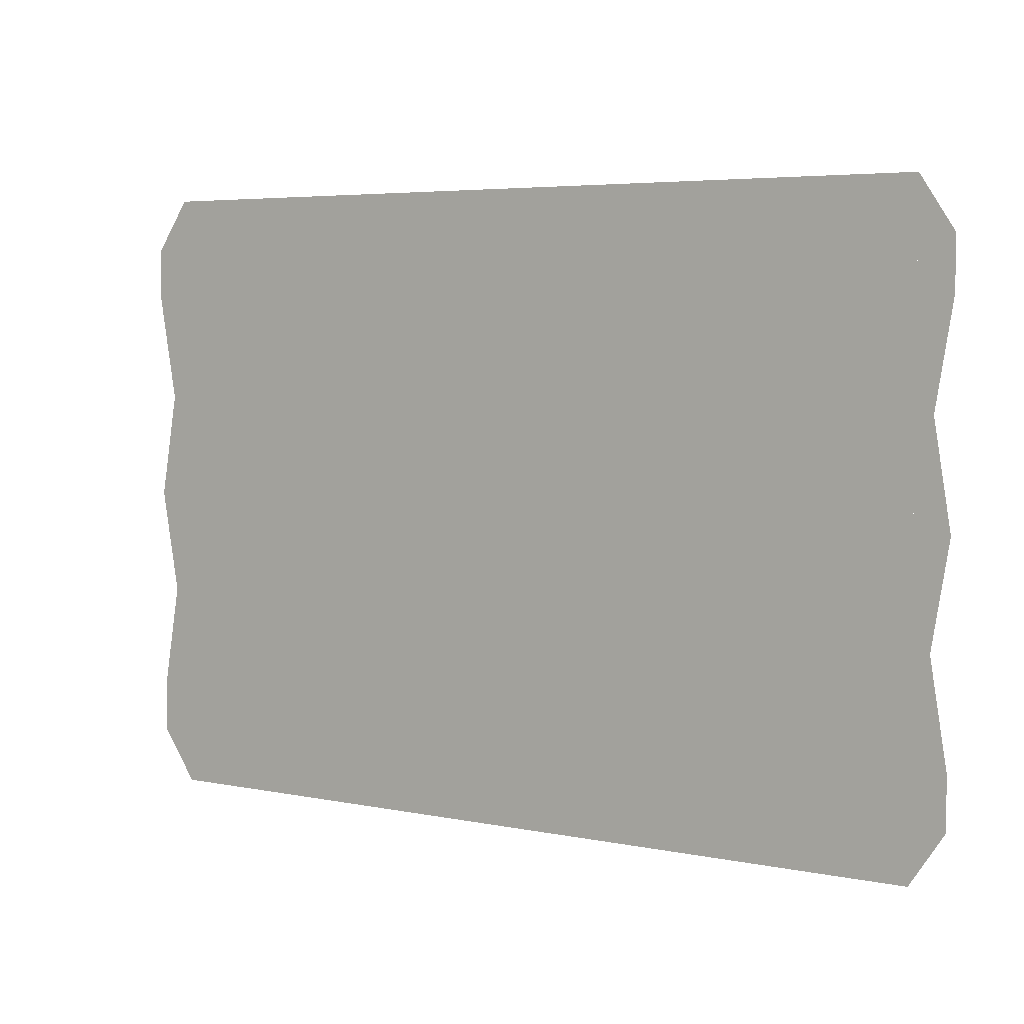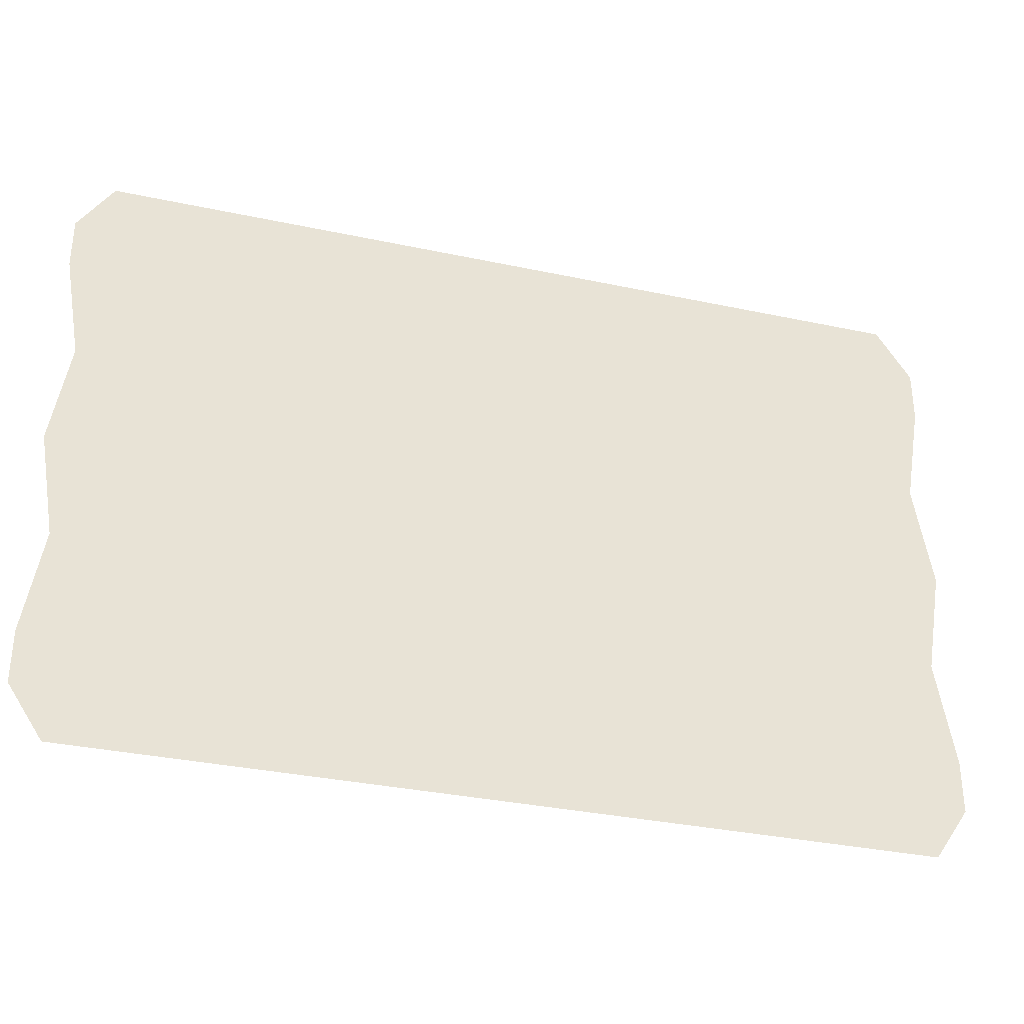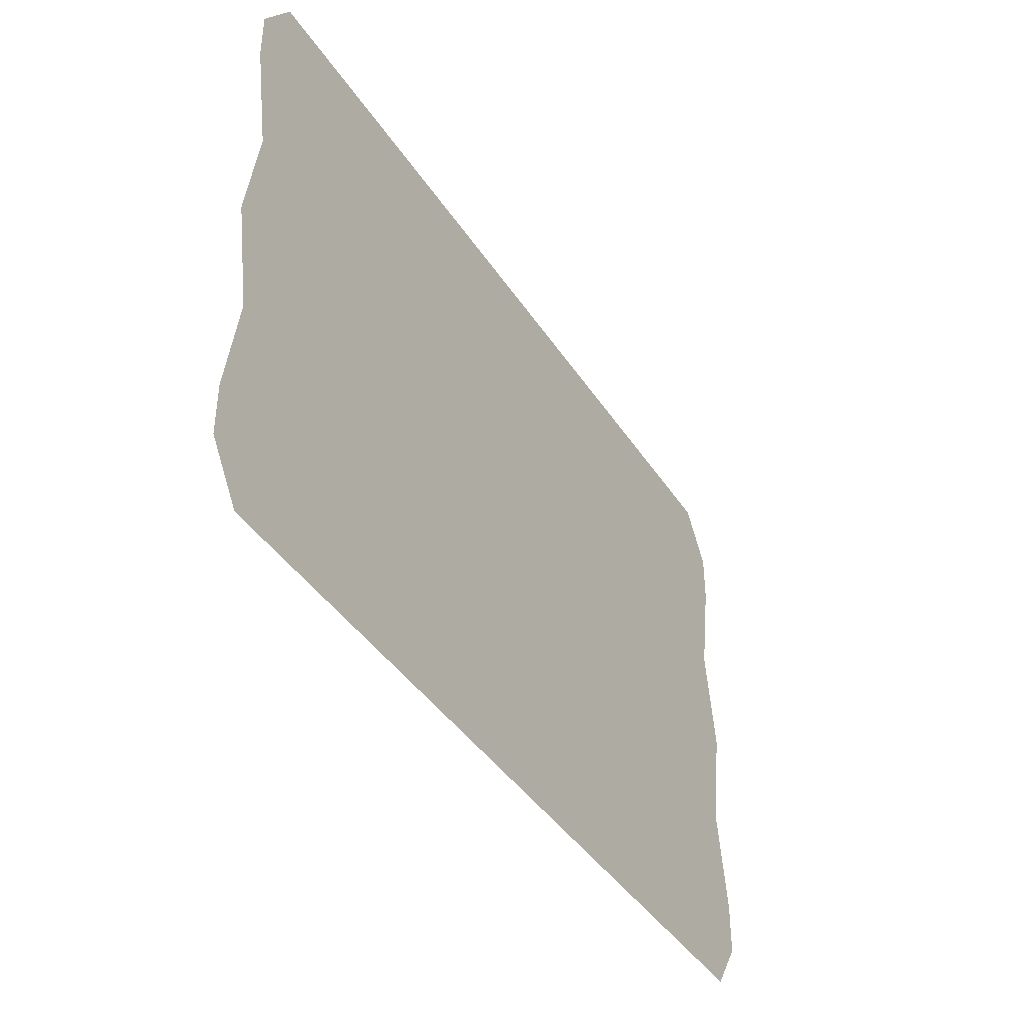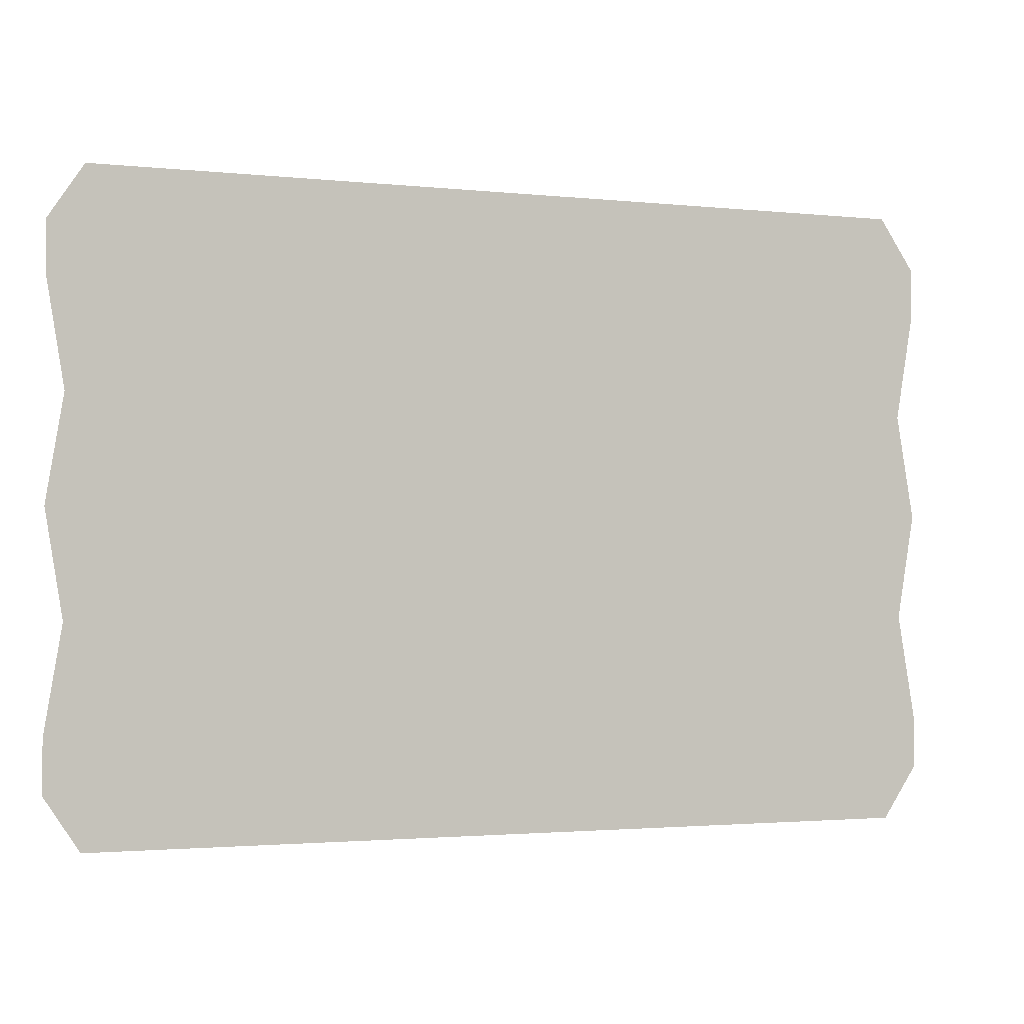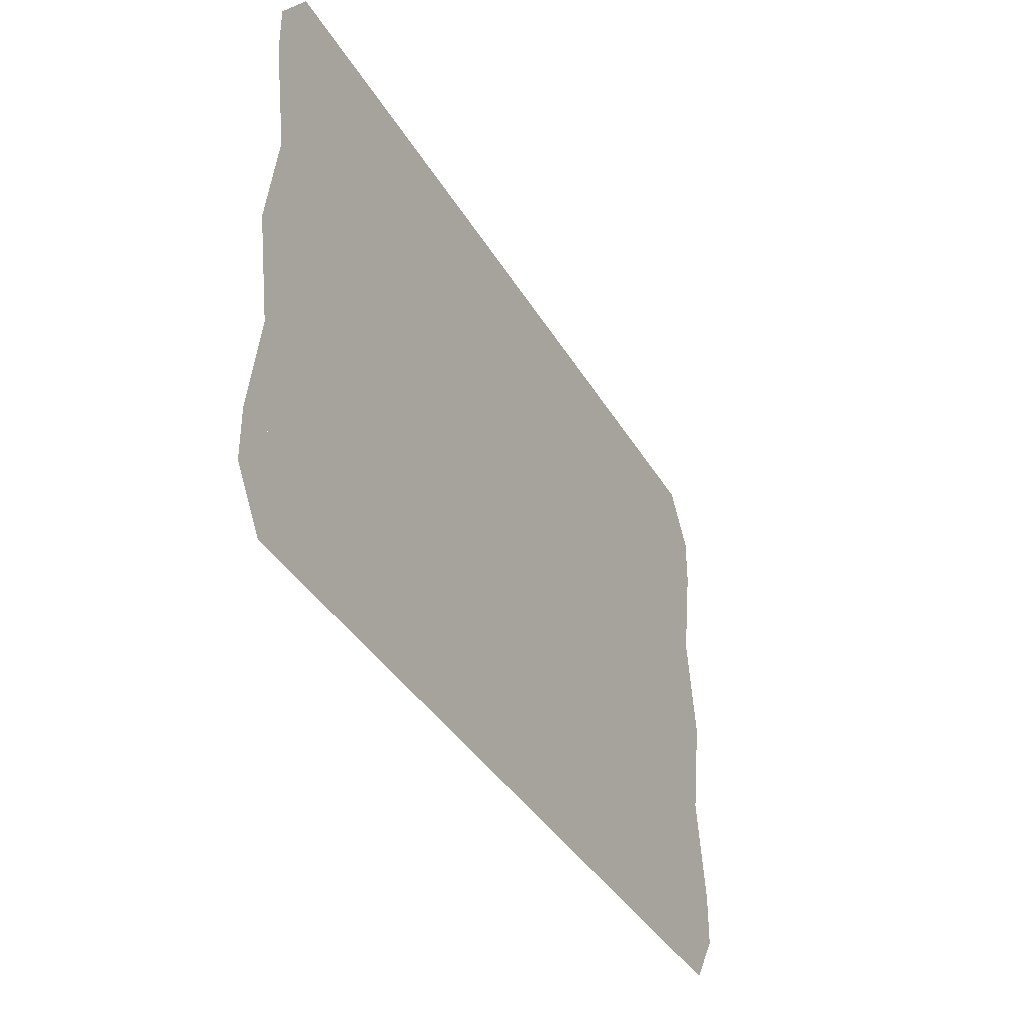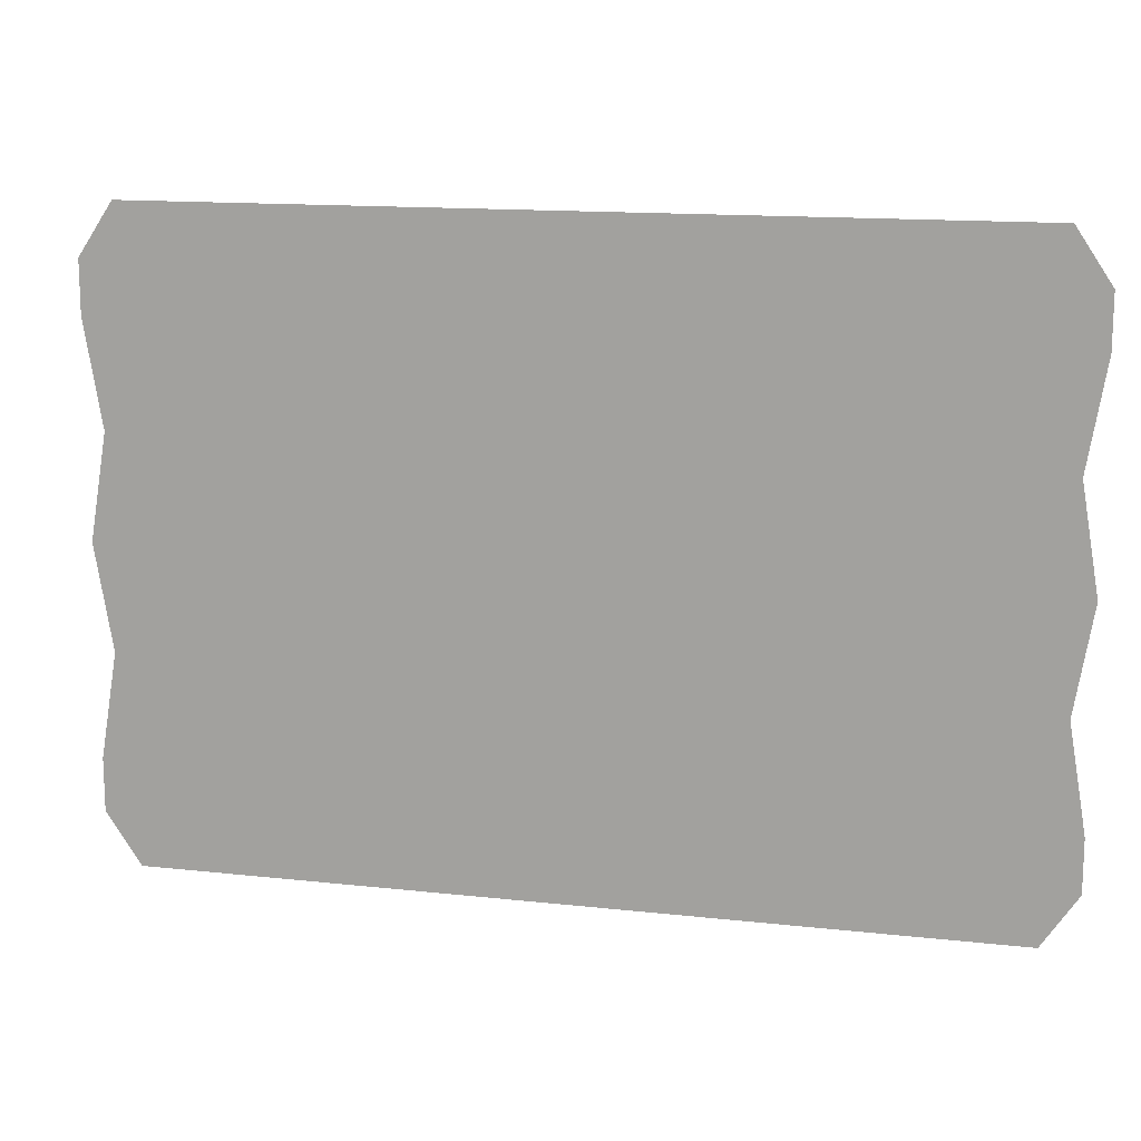
<metadata>
{"format":"obj","ext":"obj","renderer":"f3d","projection":"perspective","resolution":1024,"background":"white","views":[{"elev":4.9,"azim":33.1,"up":"+Y"},{"elev":-33.8,"azim":163.8,"up":"+Y"},{"elev":-41.0,"azim":-59.8,"up":"+Y"},{"elev":-2.0,"azim":-21.4,"up":"+Y"},{"elev":-37.7,"azim":-62.7,"up":"+Y"},{"elev":14.1,"azim":13.7,"up":"+Y"}]}
</metadata>
<code>
o plane
v 0.375 1.188 -0.1312
v 0.375 0.625 -0.1313
v -0.375 1.188 -0.1312
v -0.375 0.625 -0.1313
f 1 2 4 3
o plane
v 0.4062 1.141 -0.1312
v 0.4062 0.6719 -0.1313
v 0.375 1.188 -0.1312
v 0.375 0.625 -0.1313
v 0.4062 1.094 -0.1312
v 0.375 1.094 -0.1312
v 0.3906 1 -0.1312
v 0.375 1 -0.1312
v 0.4062 0.9062 -0.1313
v 0.375 0.9062 -0.1313
v 0.3906 0.8125 -0.1313
v 0.375 0.8125 -0.1313
v 0.4062 0.7188 -0.1313
v 0.375 0.7188 -0.1313
f 8 18 17 6
f 5 9 10 7
f 9 11 12 10
f 11 13 14 12
f 13 15 16 14
f 15 17 18 16
o plane
v -0.4062 1.141 -0.1312
v -0.4062 0.6719 -0.1313
v -0.375 1.188 -0.1312
v -0.375 0.625 -0.1313
v -0.4062 1.094 -0.1312
v -0.375 1.094 -0.1312
v -0.3906 1 -0.1312
v -0.375 1 -0.1312
v -0.4062 0.9062 -0.1313
v -0.375 0.9062 -0.1313
v -0.3906 0.8125 -0.1313
v -0.375 0.8125 -0.1313
v -0.4062 0.7188 -0.1313
v -0.375 0.7188 -0.1313
f 31 32 22 20
f 24 23 19 21
f 26 25 23 24
f 28 27 25 26
f 30 29 27 28
f 32 31 29 30

</code>
